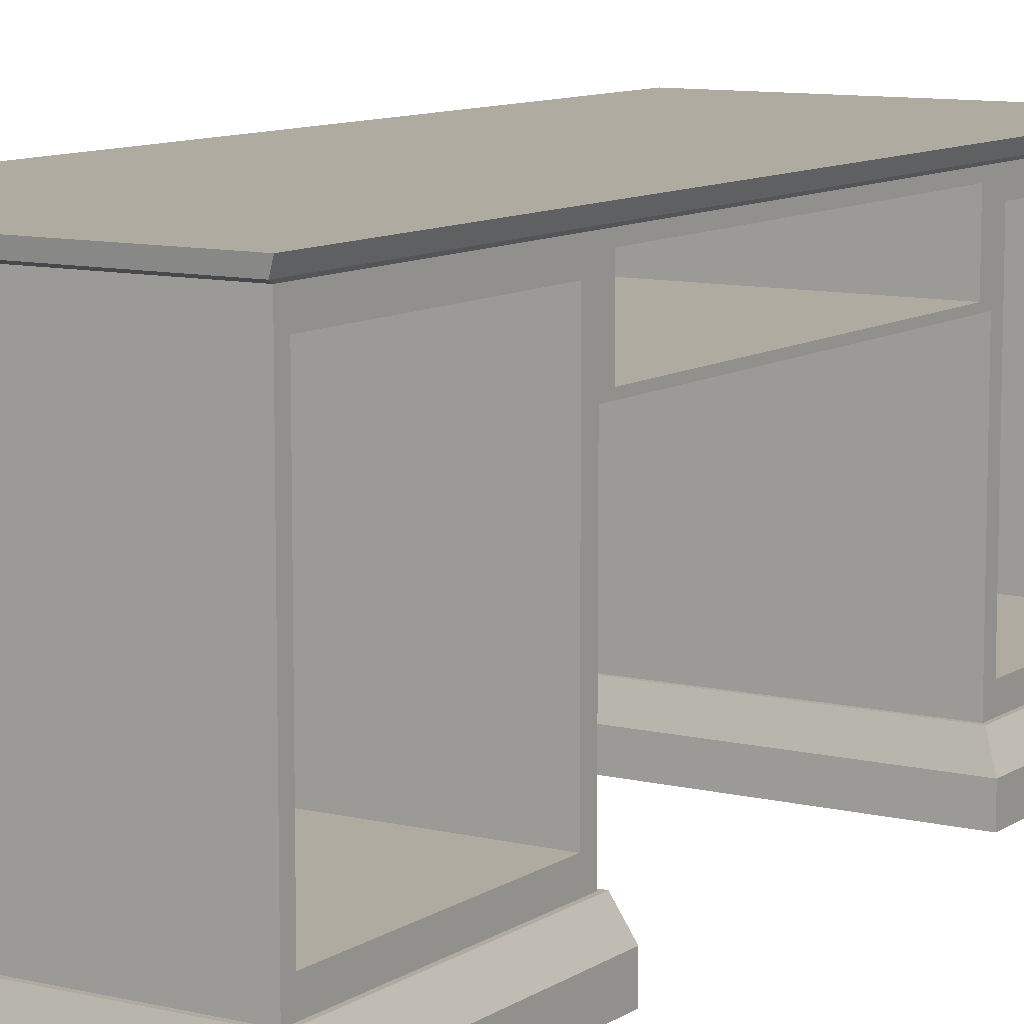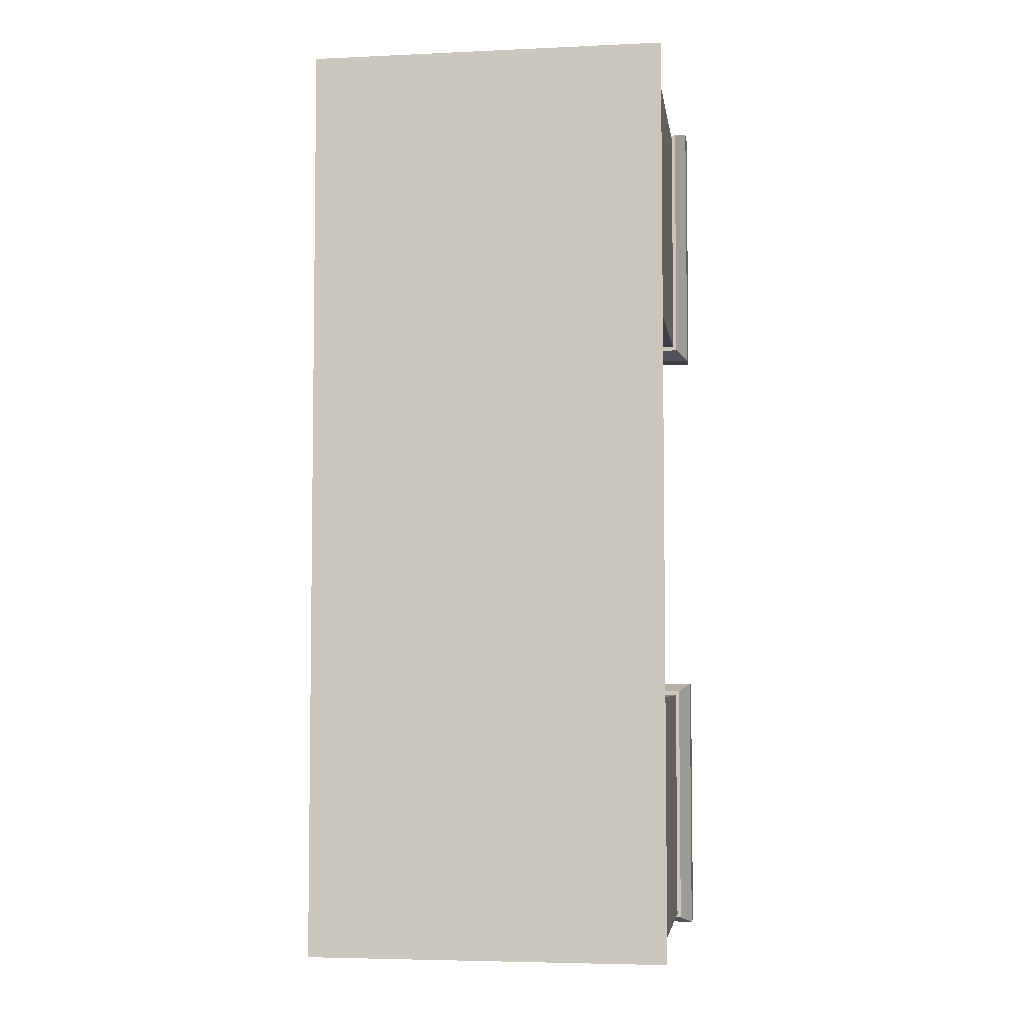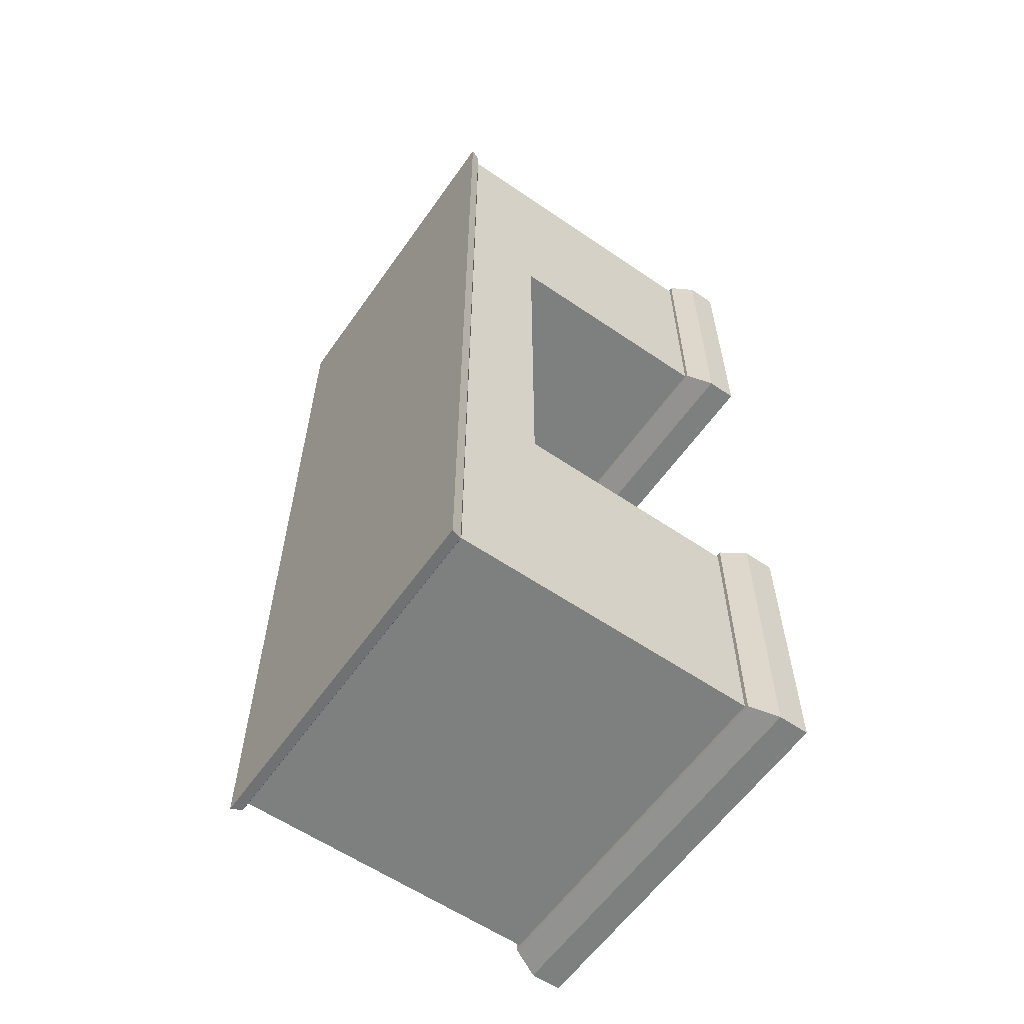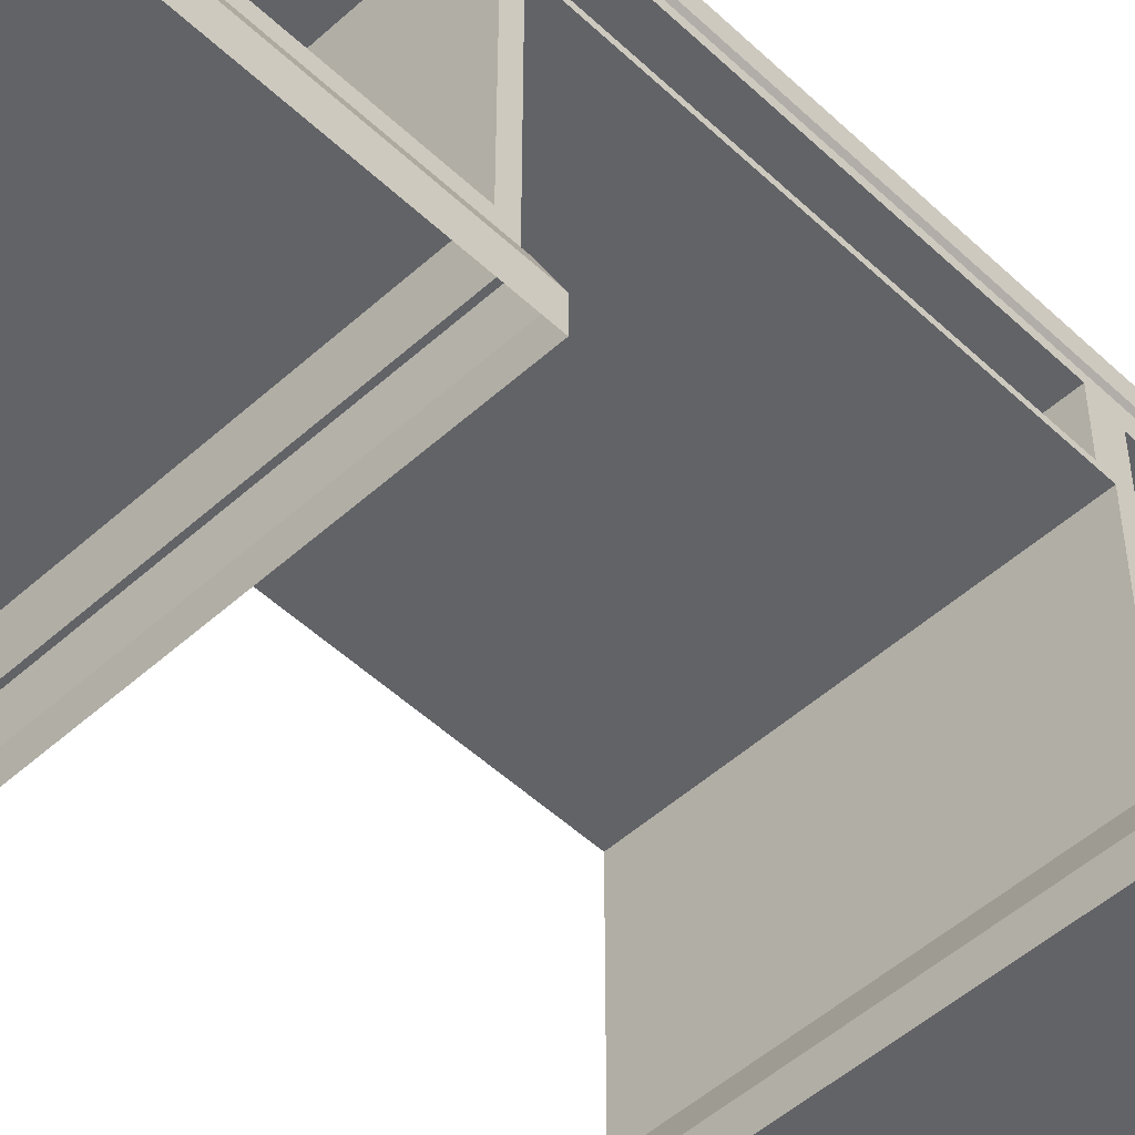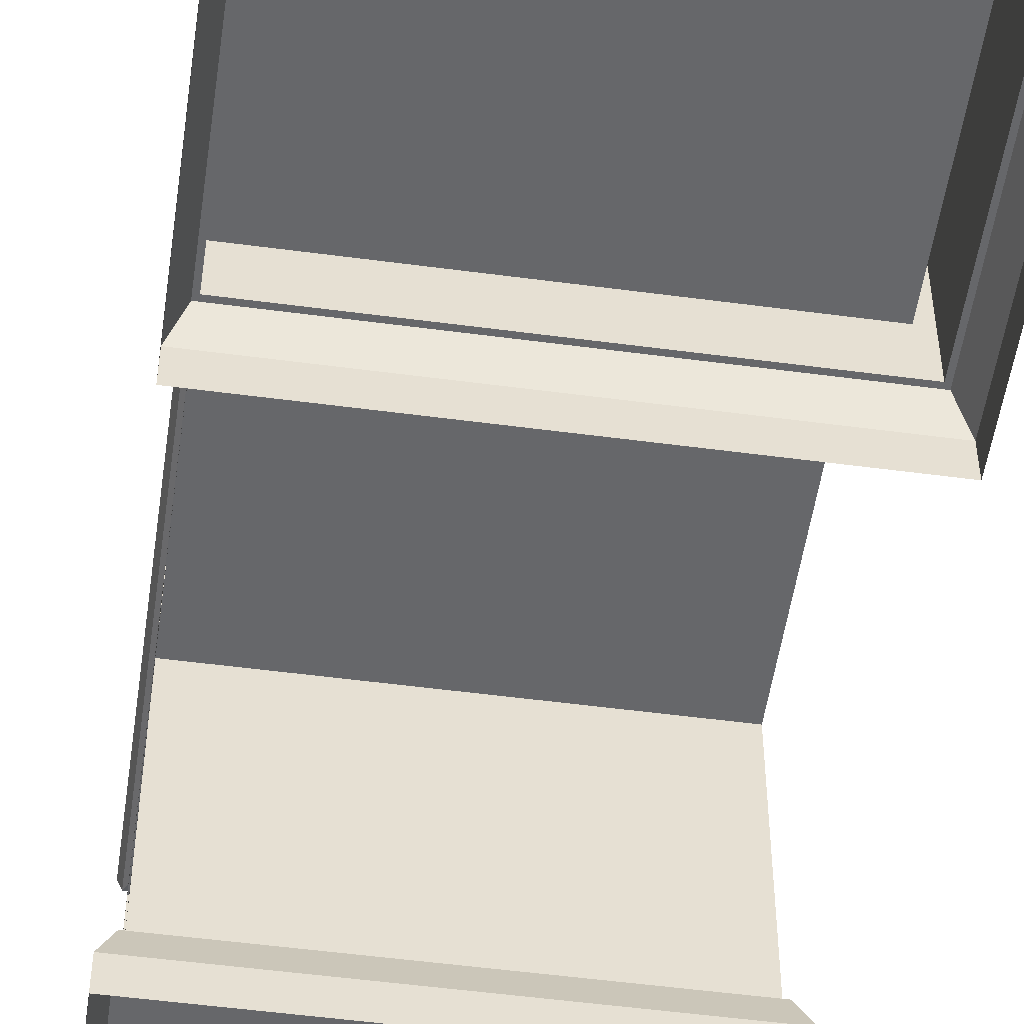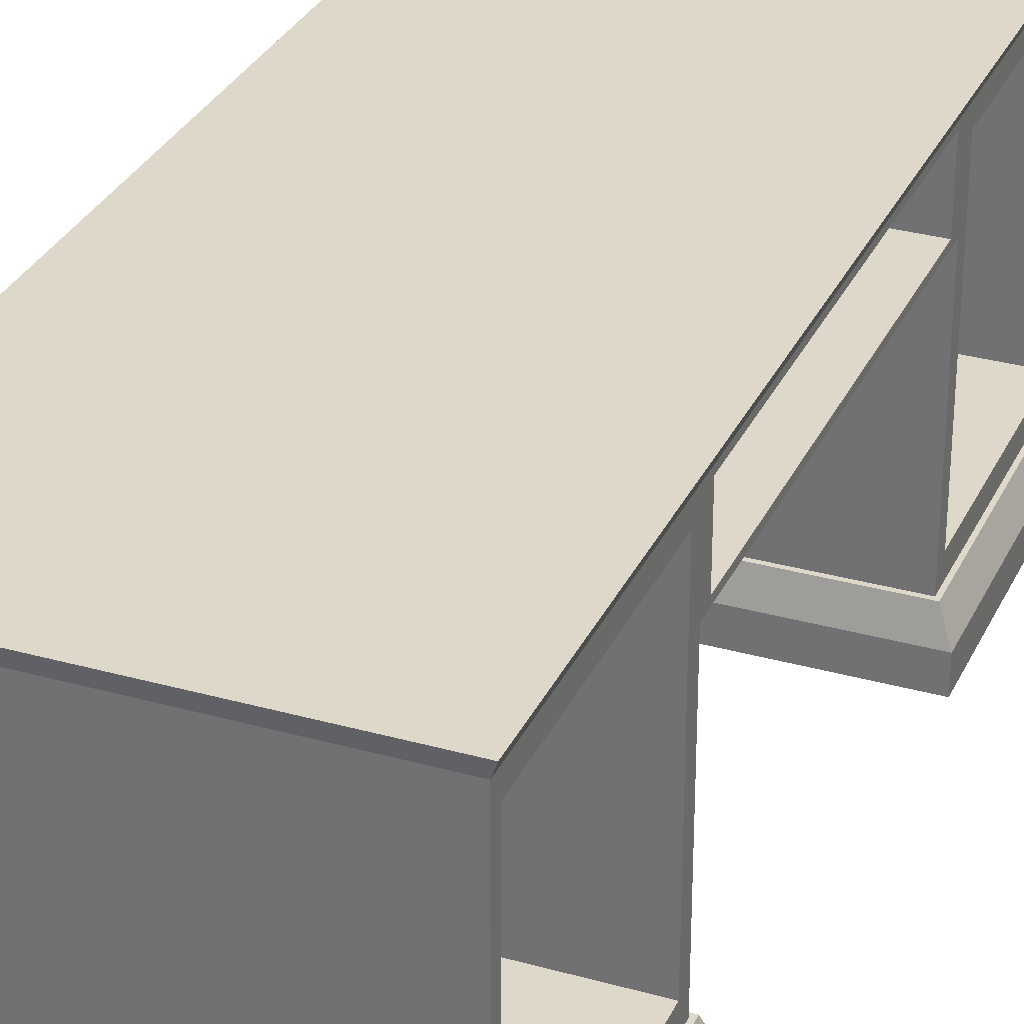
<metadata>
{"format":"obj","ext":"obj","renderer":"f3d","projection":"perspective","resolution":1024,"background":"white","views":[{"elev":9.8,"azim":32.0,"up":"+Y"},{"elev":-4.9,"azim":-171.8,"up":"+Z"},{"elev":-59.6,"azim":-125.0,"up":"+Z"},{"elev":-51.0,"azim":44.4,"up":"+Y"},{"elev":-52.2,"azim":171.8,"up":"+Y"},{"elev":31.0,"azim":21.9,"up":"+Y"}]}
</metadata>
<code>
o object_static_studyTable_collider_Cube.002
v 0.9983 -0.997 4.156
v -2.266 1.924 4.243
v 1.066 1.924 4.243
v -2.199 1.801 4.156
v 0.9983 1.801 4.156
v 0.9983 1.801 1.72
v 0.9983 1.606 1.992
v 0.9983 -0.799 1.992
v 0.9983 1.606 4.051
v 0.9983 -0.799 4.051
v -2.266 1.924 1.849
v 1.066 1.924 1.72
v 0.9983 1.715 1.72
v 0.9983 -0.997 1.849
v -2.199 1.801 1.849
v 0.9983 1.077 1.849
v -2.046 1.606 1.992
v -2.046 1.606 4.051
v -2.046 1.715 1.72
v -2.046 1.134 1.72
v -2.046 -0.799 4.051
v -2.046 -0.799 1.992
v -2.23 1.825 4.228
v 1.03 1.825 4.228
v 1.03 1.825 1.72
v -2.23 1.825 1.849
v 0.9983 1.134 1.72
v -2.233 -0.997 4.194
v 1.033 -0.997 4.194
v 1.033 -0.997 1.811
v -2.233 -0.997 1.811
v -2.337 -1.241 1.735
v 1.136 -1.241 1.735
v 1.136 -1.241 4.268
v -2.337 -1.241 4.268
v 1.136 -1.517 1.735
v -2.337 -1.517 4.268
v 1.136 -1.517 4.268
v -2.337 -1.517 1.735
v -2.199 -0.997 -4.223
v 0.9983 -0.997 -4.223
v -2.266 1.924 -4.31
v 1.066 1.924 -4.31
v -2.199 1.801 -4.223
v 0.9983 1.801 -4.223
v -2.266 1.924 -1.917
v 1.066 1.924 -1.917
v -2.199 1.801 -1.917
v 0.9983 1.606 -2.059
v 0.9983 -0.799 -2.059
v 0.9983 1.606 -4.118
v 0.9983 -0.799 -4.118
v 0.9983 1.801 -1.787
v 0.9983 1.715 -1.787
v 0.9983 -0.997 -1.917
v -2.199 -0.997 -1.917
v 0.9983 1.077 -1.917
v -2.046 1.606 -2.059
v -2.046 1.606 -4.118
v -2.046 1.715 -1.787
v -2.046 1.134 -1.787
v -2.046 -0.799 -4.118
v -2.046 -0.799 -2.059
v -2.23 1.825 -4.296
v 1.03 1.825 -4.296
v -2.23 1.825 -1.917
v 1.03 1.825 -1.815
v 0.9983 1.134 -1.787
v -2.233 -0.997 -4.261
v 1.033 -0.997 -4.261
v 1.033 -0.997 -1.878
v -2.233 -0.997 -1.878
v -2.337 -1.241 -1.802
v 1.136 -1.241 -1.802
v 1.136 -1.241 -4.336
v -2.337 -1.241 -4.336
v -2.337 -1.517 -4.336
v 1.136 -1.517 -4.336
v 1.136 -1.517 -1.802
v -2.337 -1.517 -1.802
v -2.199 -0.997 1.849
v -2.199 -0.997 4.156
v -2.199 1.077 1.849
v -2.199 1.077 -1.917
f 7 9 18 17
f 10 8 22 21
f 25 24 5 6
f 61 60 19 20
f 14 1 29 30
f 29 28 35 34
f 28 31 32 35
f 1 82 28 29
f 30 29 34 33
f 6 5 9 7
f 8 10 1 14
f 34 35 37 38
f 32 33 36 39
f 43 42 46 47
f 2 11 26 23
f 9 10 21 18
f 8 7 17 22
f 51 59 62 52
f 49 58 59 51
f 54 60 61 68
f 52 62 63 50
f 43 65 64 42
f 64 44 48 66
f 68 61 20 27
f 47 67 65 43
f 67 53 45 65
f 13 19 60 54
f 41 70 69 40
f 71 74 75 70
f 70 75 76 69
f 76 75 78 77
f 35 32 39 37
f 40 69 72 56
f 53 49 51 45
f 50 55 41 52
f 12 25 67 47
f 66 48 15 26
f 69 76 73 72
f 55 71 70 41
f 72 73 74 71
f 75 74 79 78
f 74 73 80 79
f 73 76 77 80
f 56 55 57 84
f 57 55 50 49
f 51 52 41 45
f 46 66 26 11
f 6 13 54 53
f 45 41 40 44
f 57 68 27 16
f 81 14 30 31
f 3 12 11 2
f 6 7 13
f 81 83 16 14
f 9 5 1 10
f 33 34 38 36
f 5 4 82 1
f 13 27 20 19
f 56 72 71 55
f 53 54 49
f 13 7 27
f 27 7 16
f 16 7 8 14
f 42 64 66 46
f 65 45 44 64
f 31 30 33 32
f 3 2 23 24
f 23 26 15 4
f 24 23 4 5
f 47 46 11 12
f 12 3 24 25
f 17 18 21 22
f 58 63 62 59
f 57 16 83 84
f 82 81 31 28
f 25 6 53 67
f 50 63 58 49
f 54 68 49
f 4 15 83
f 68 57 49
f 44 40 56 84
f 44 84 48
f 4 83 81 82
f 15 48 84 83

</code>
